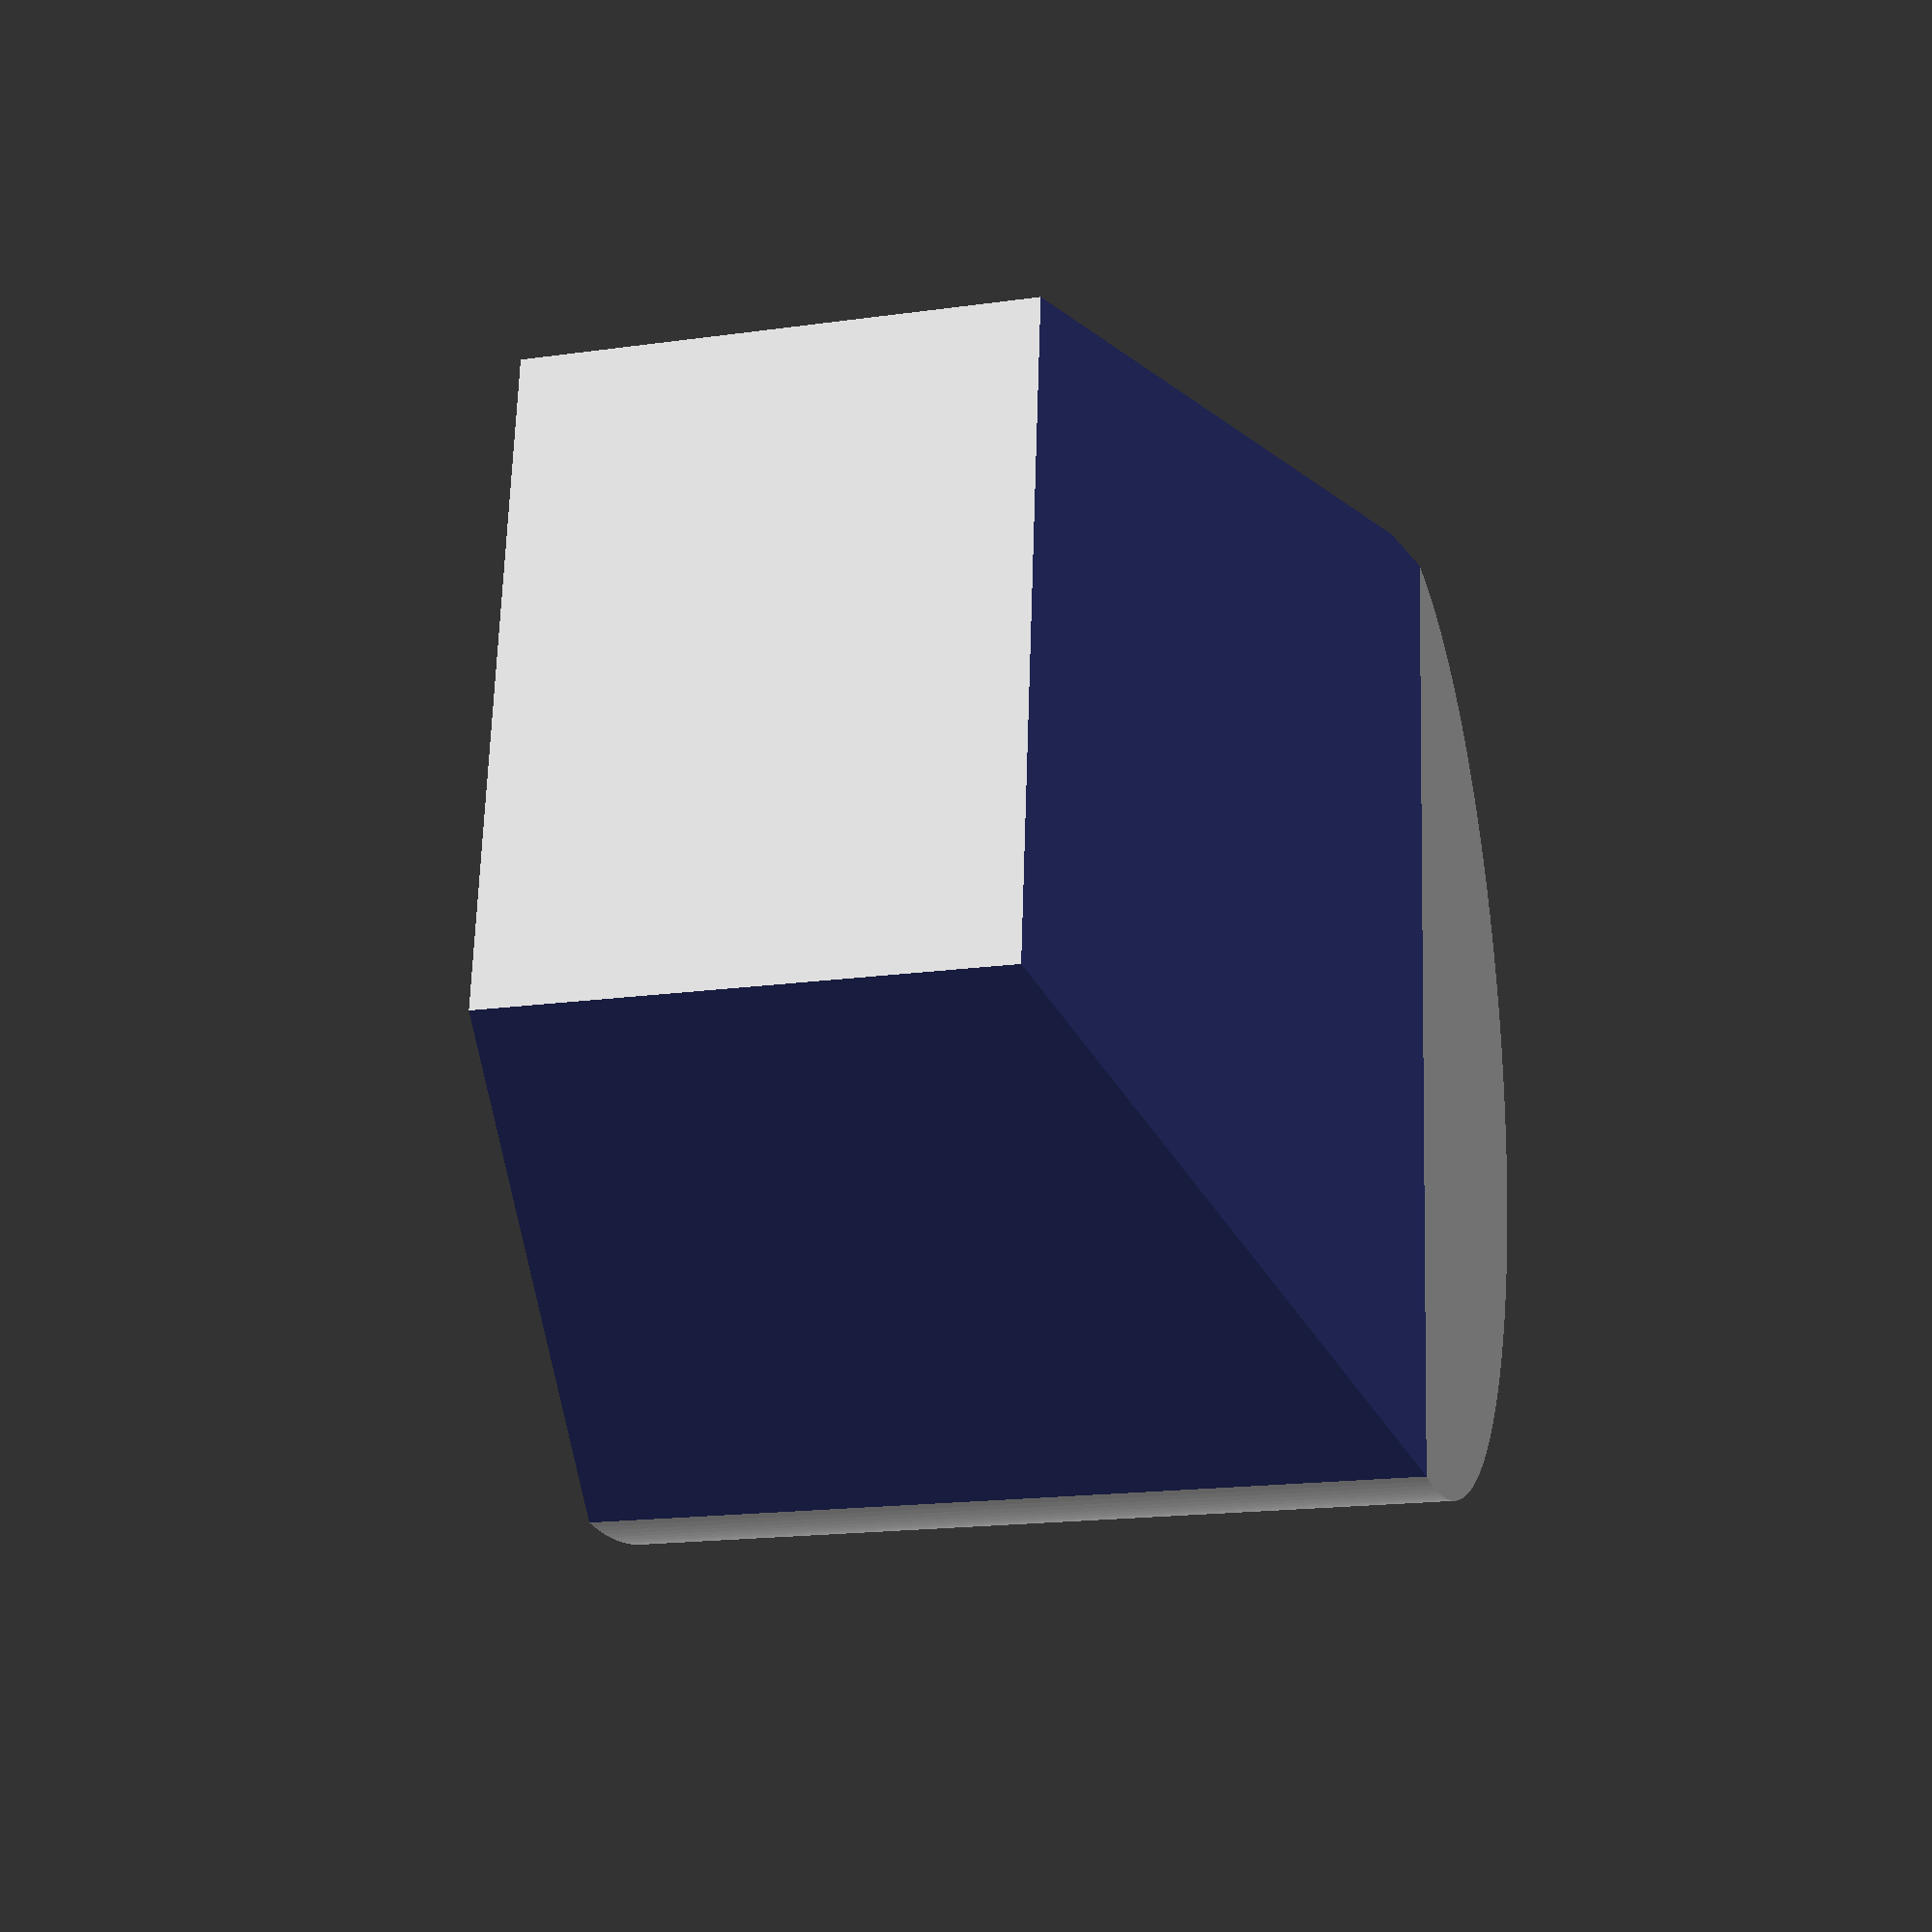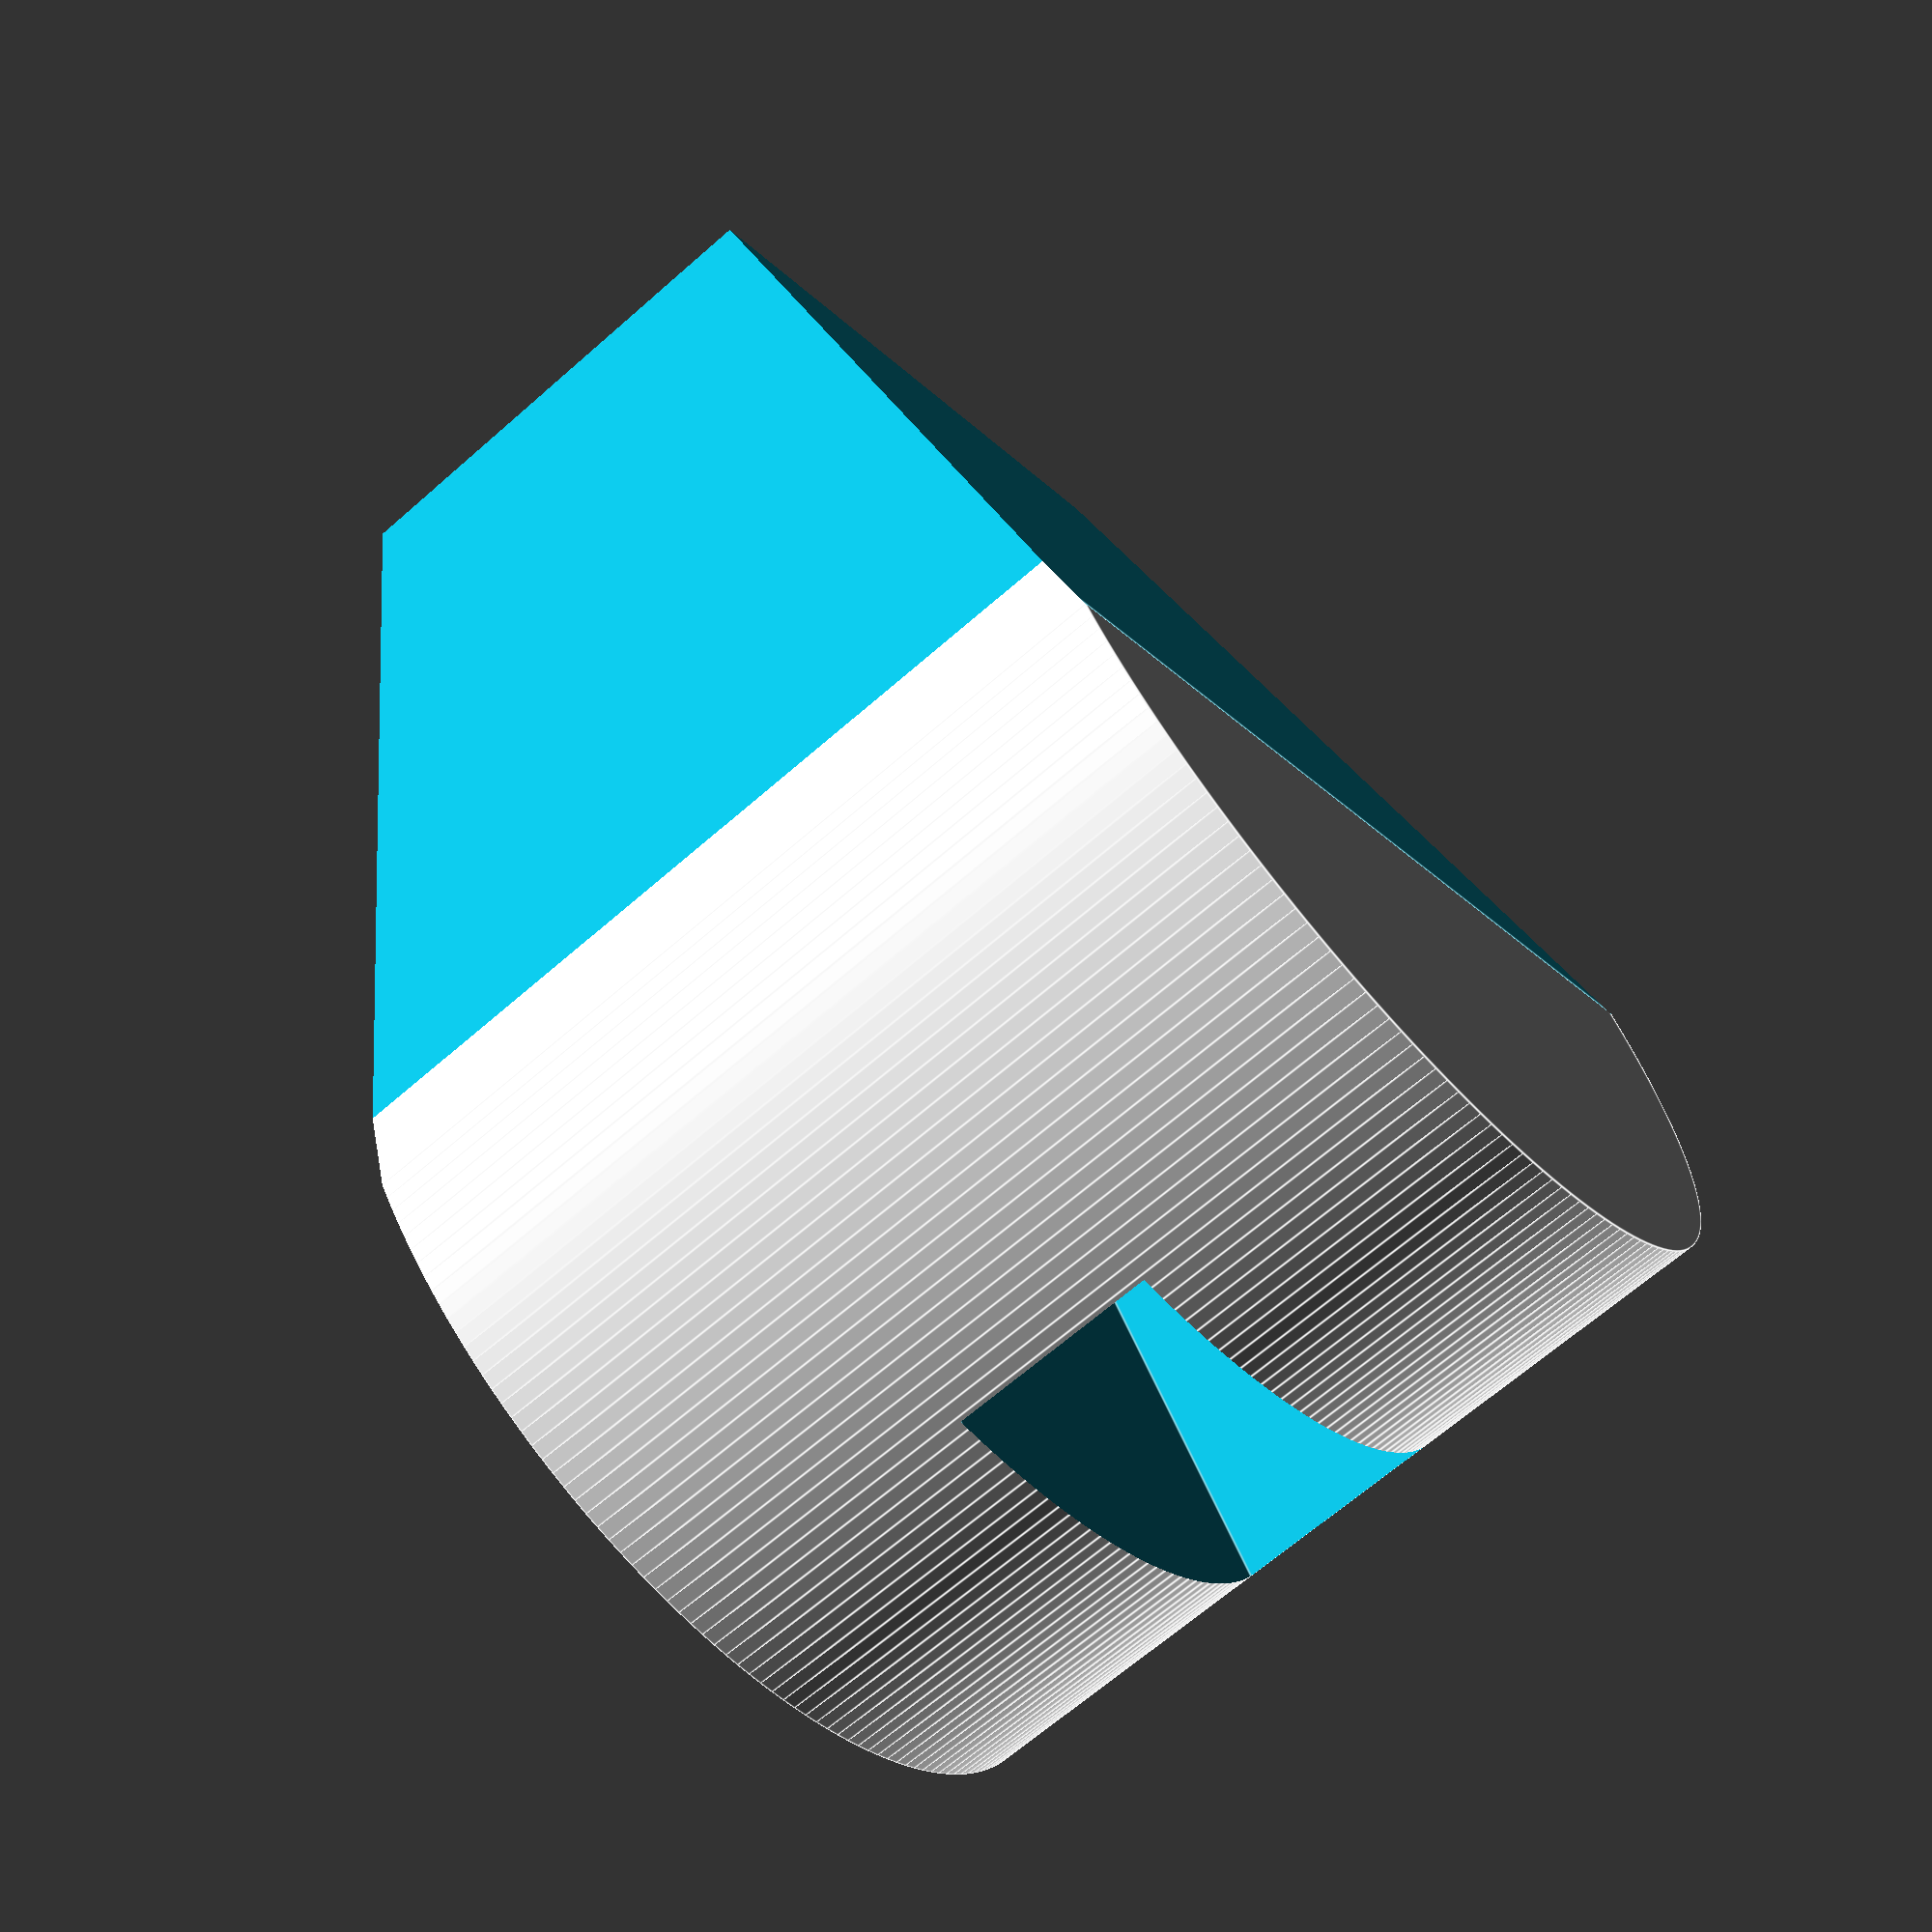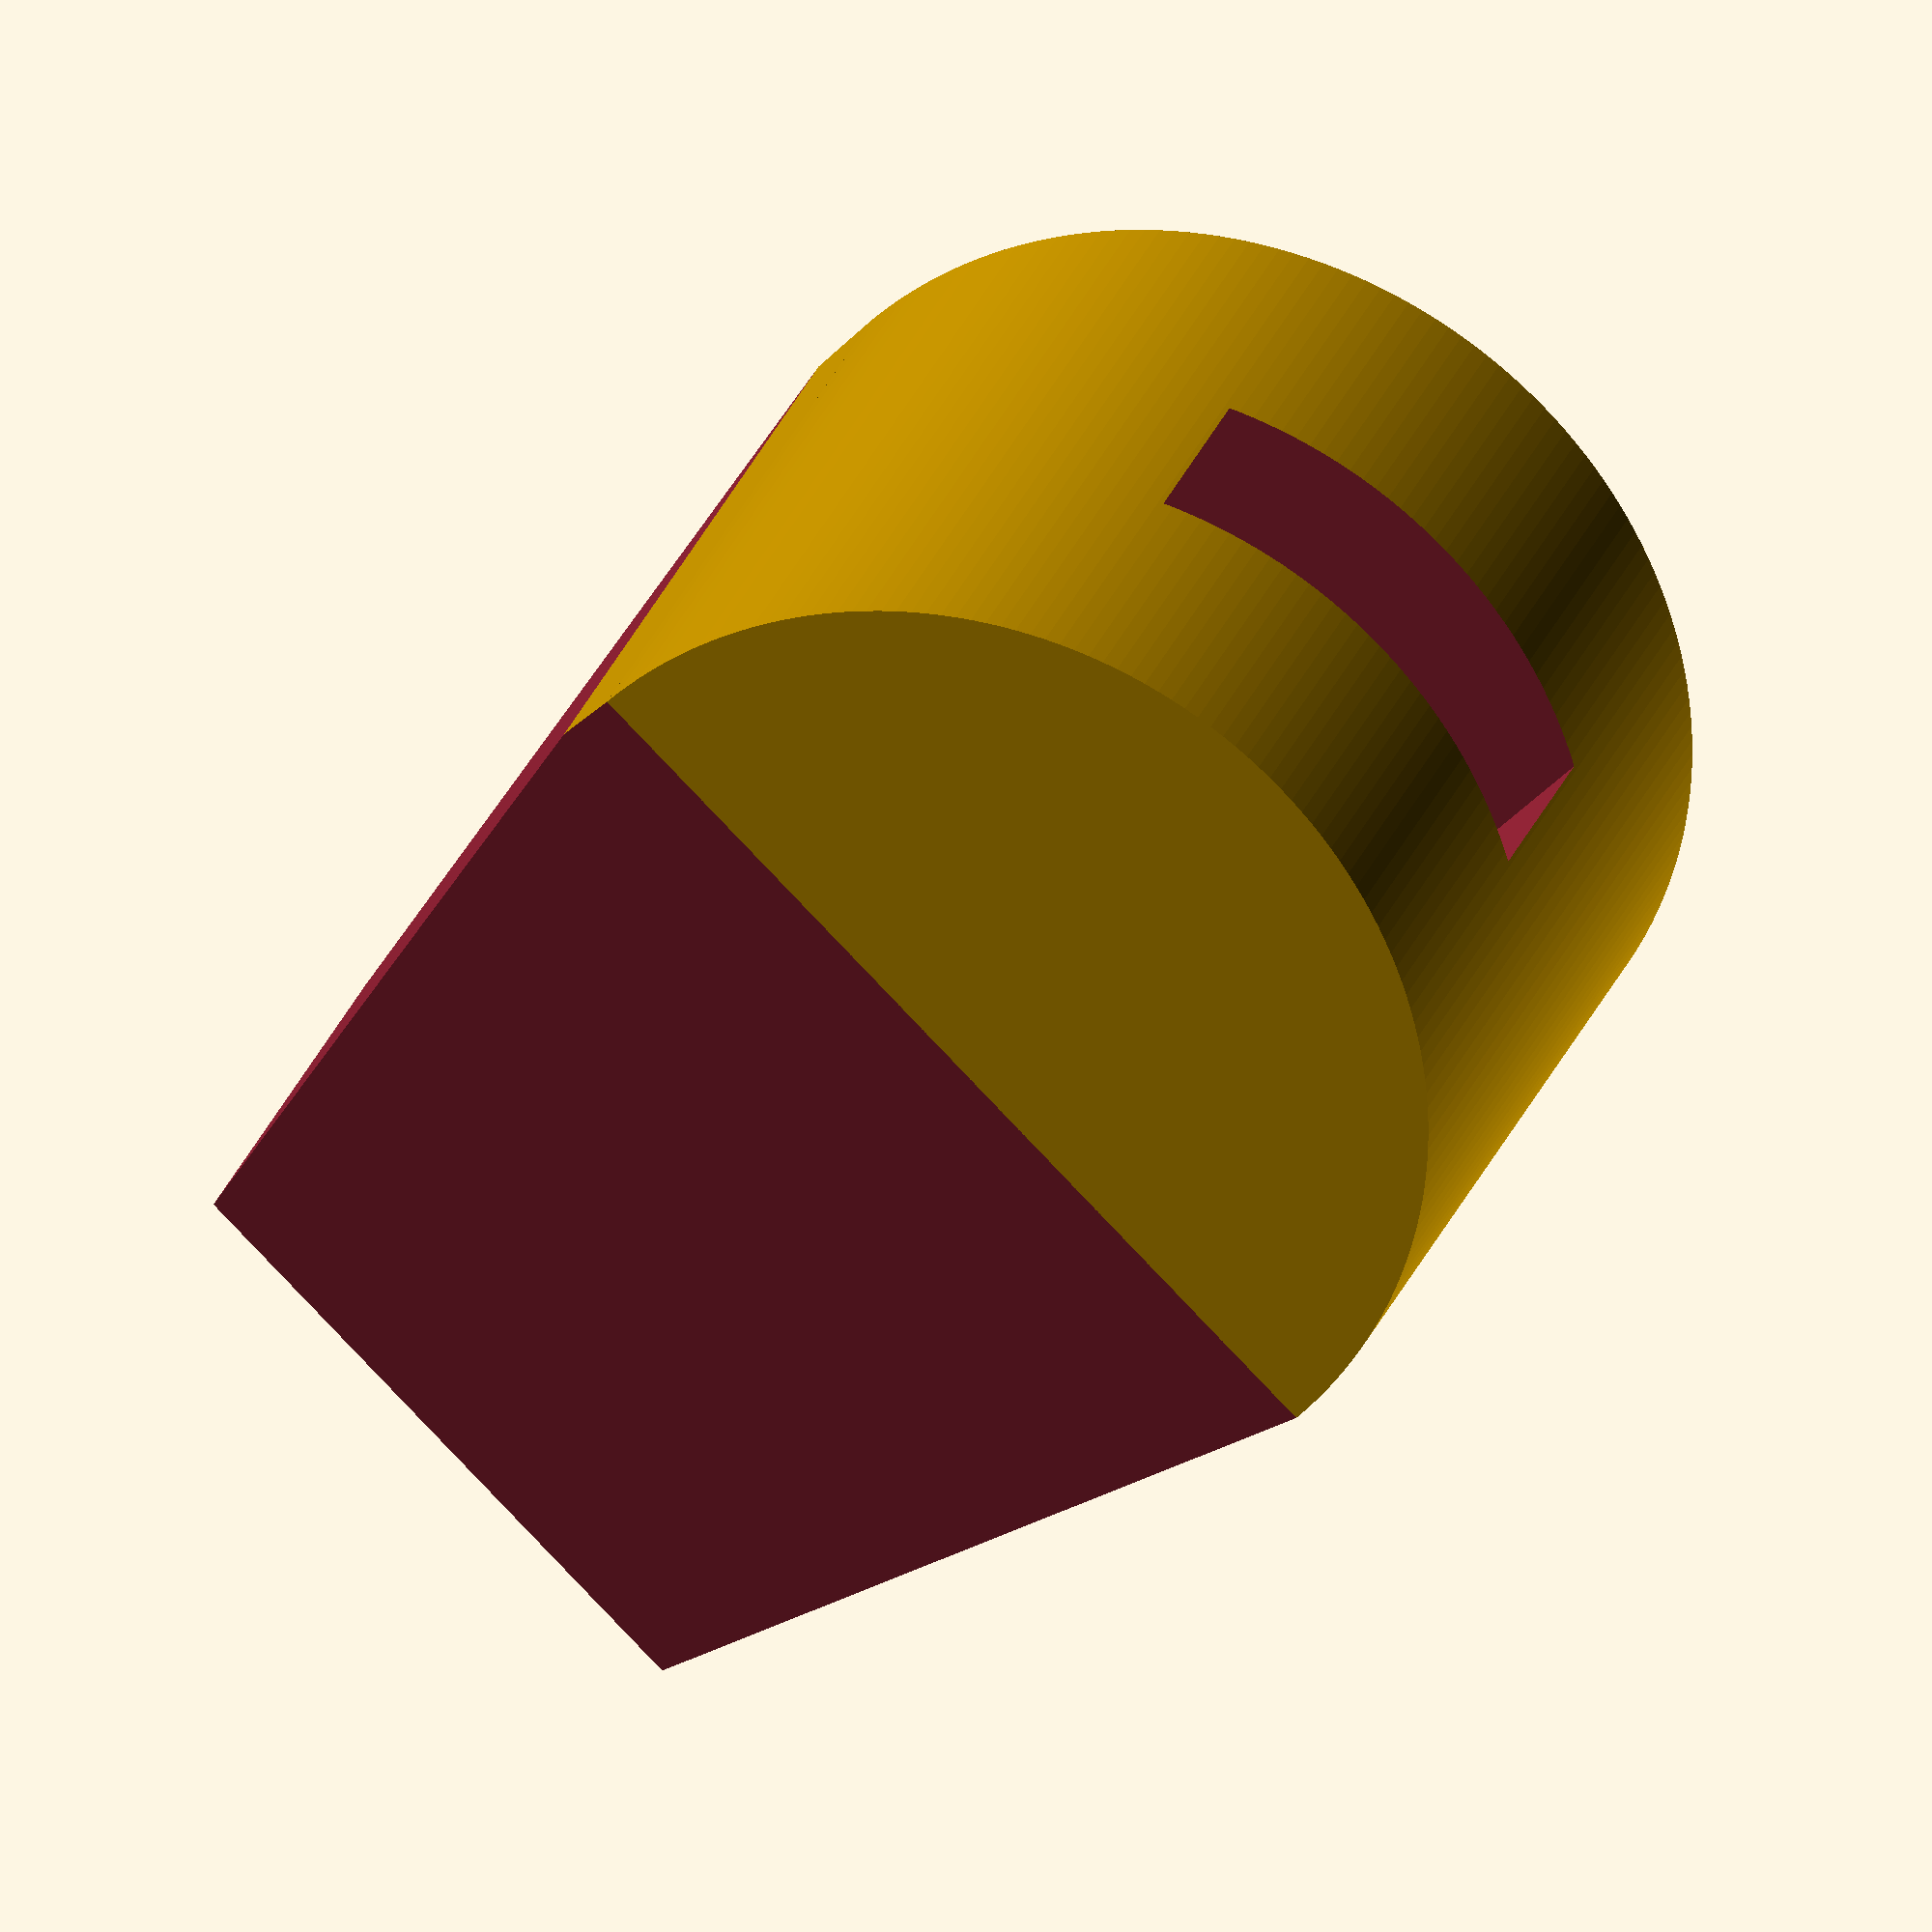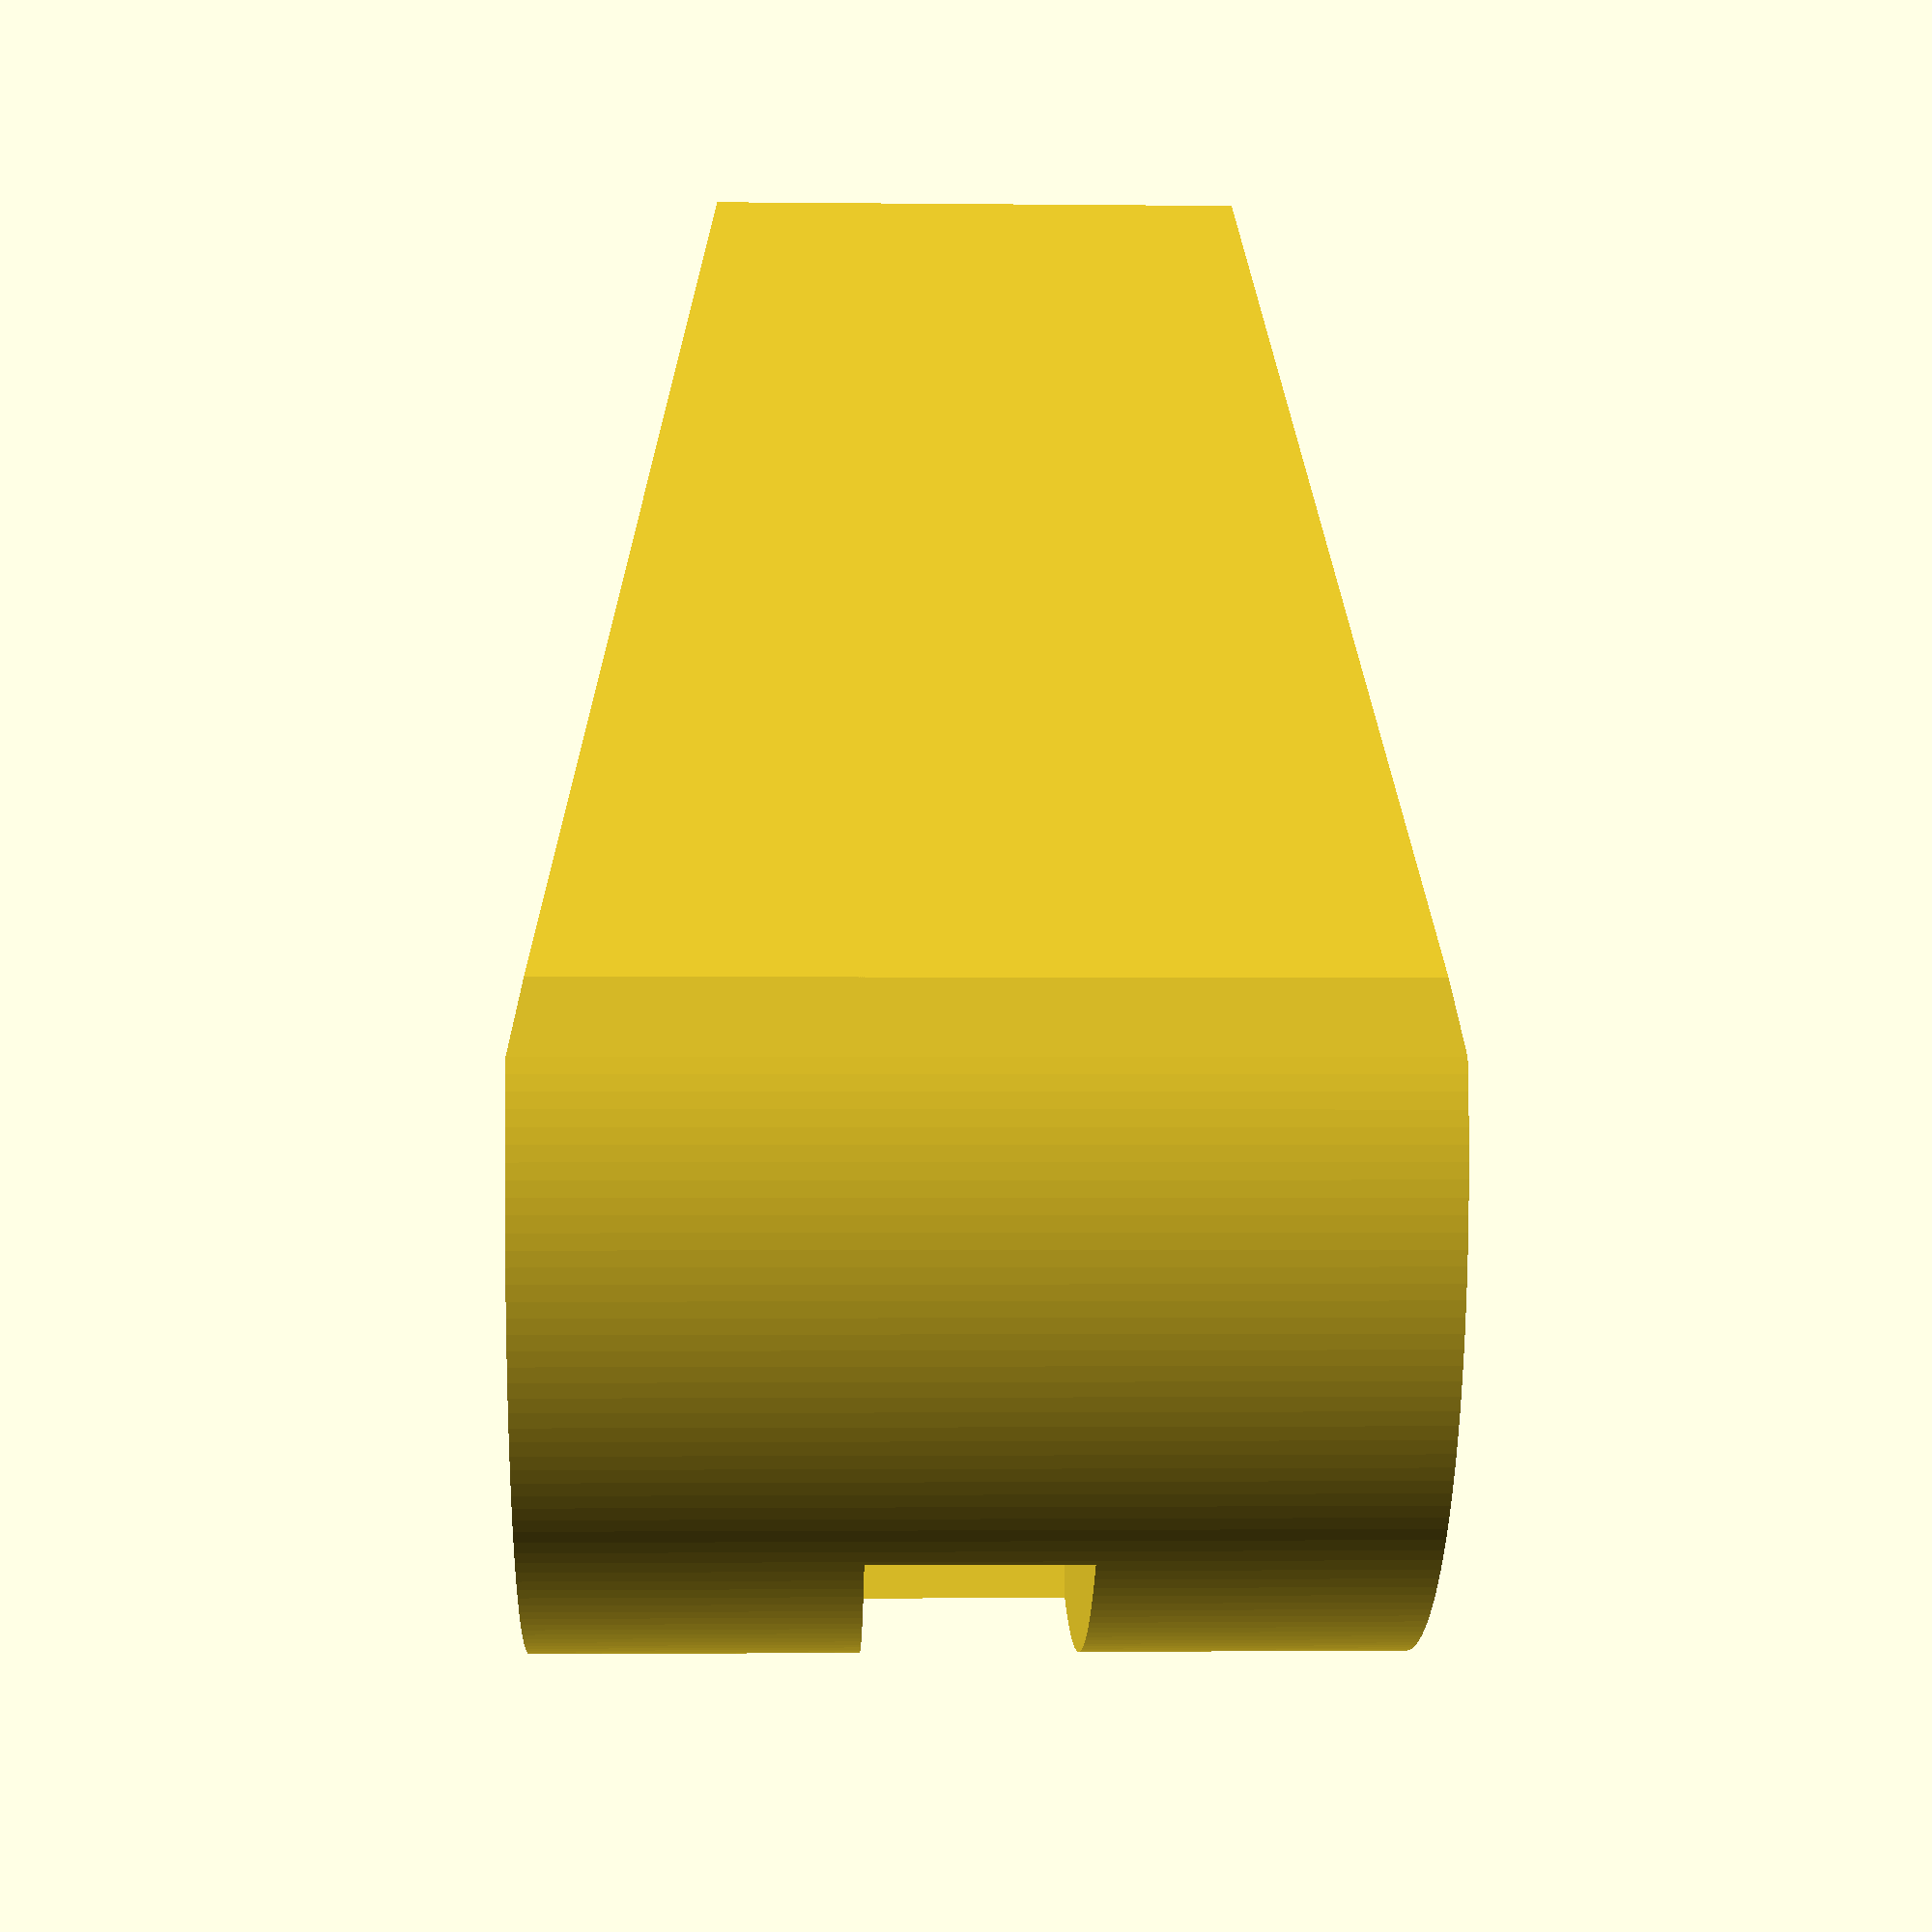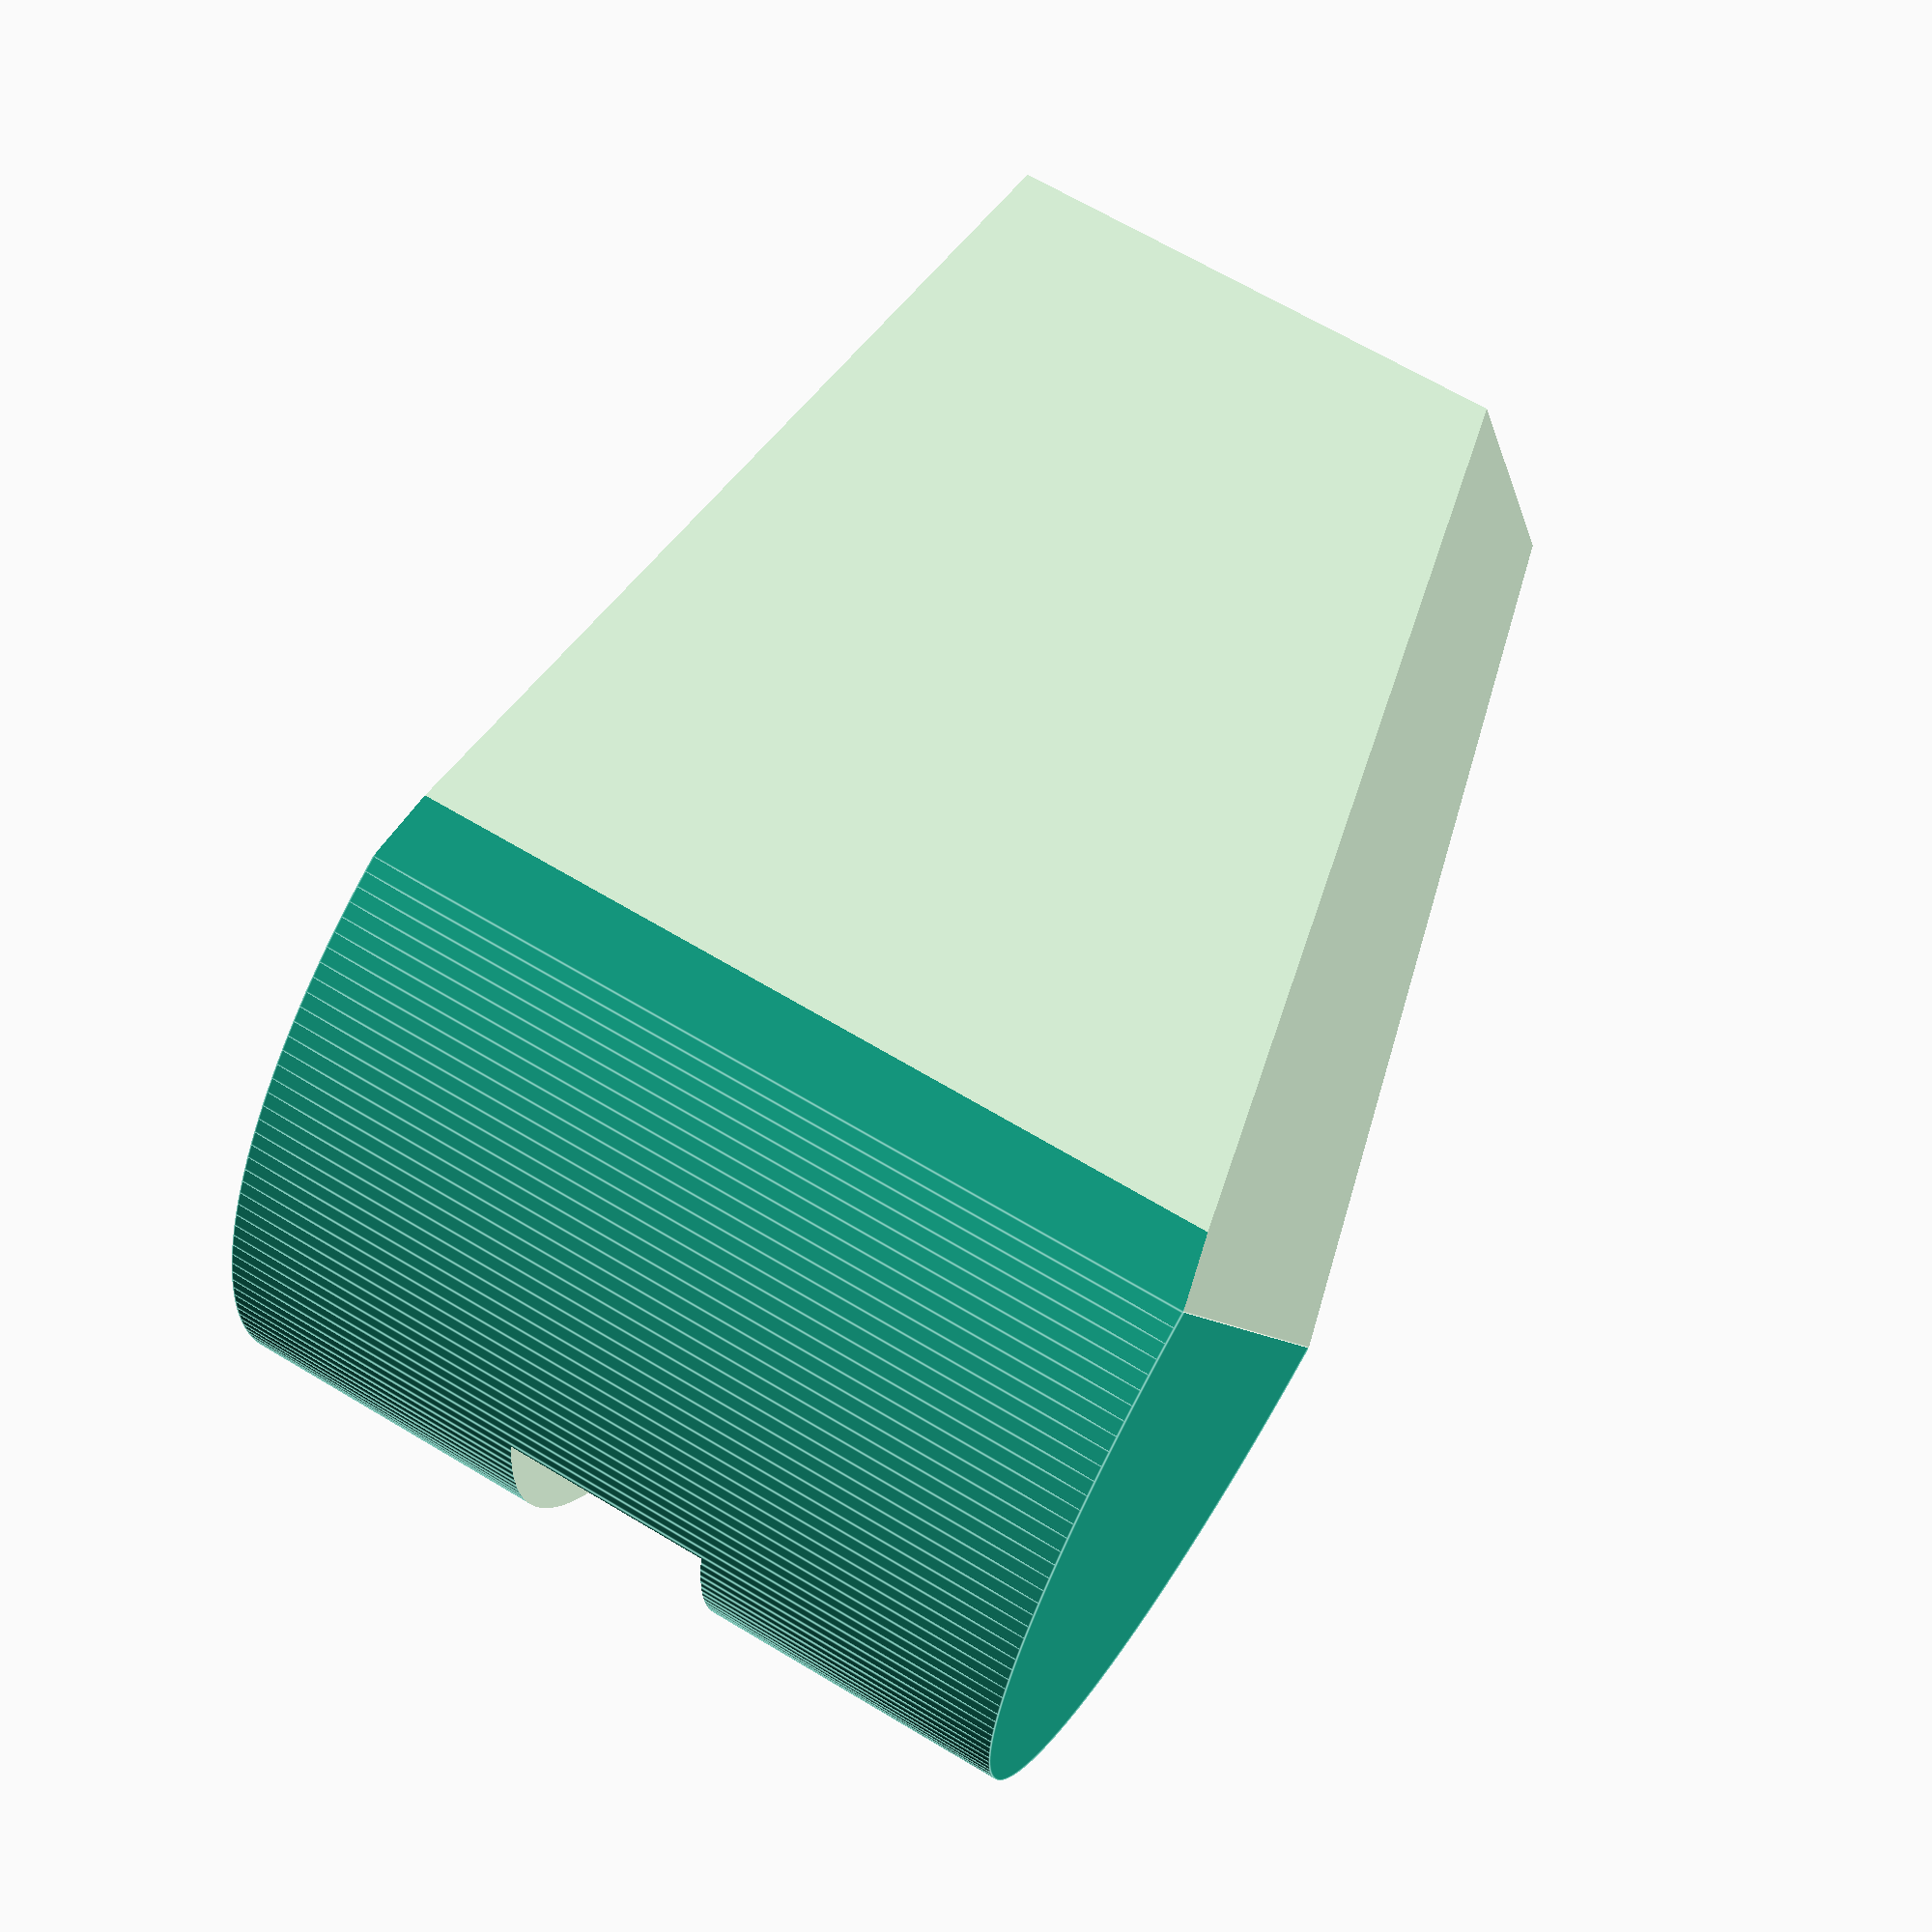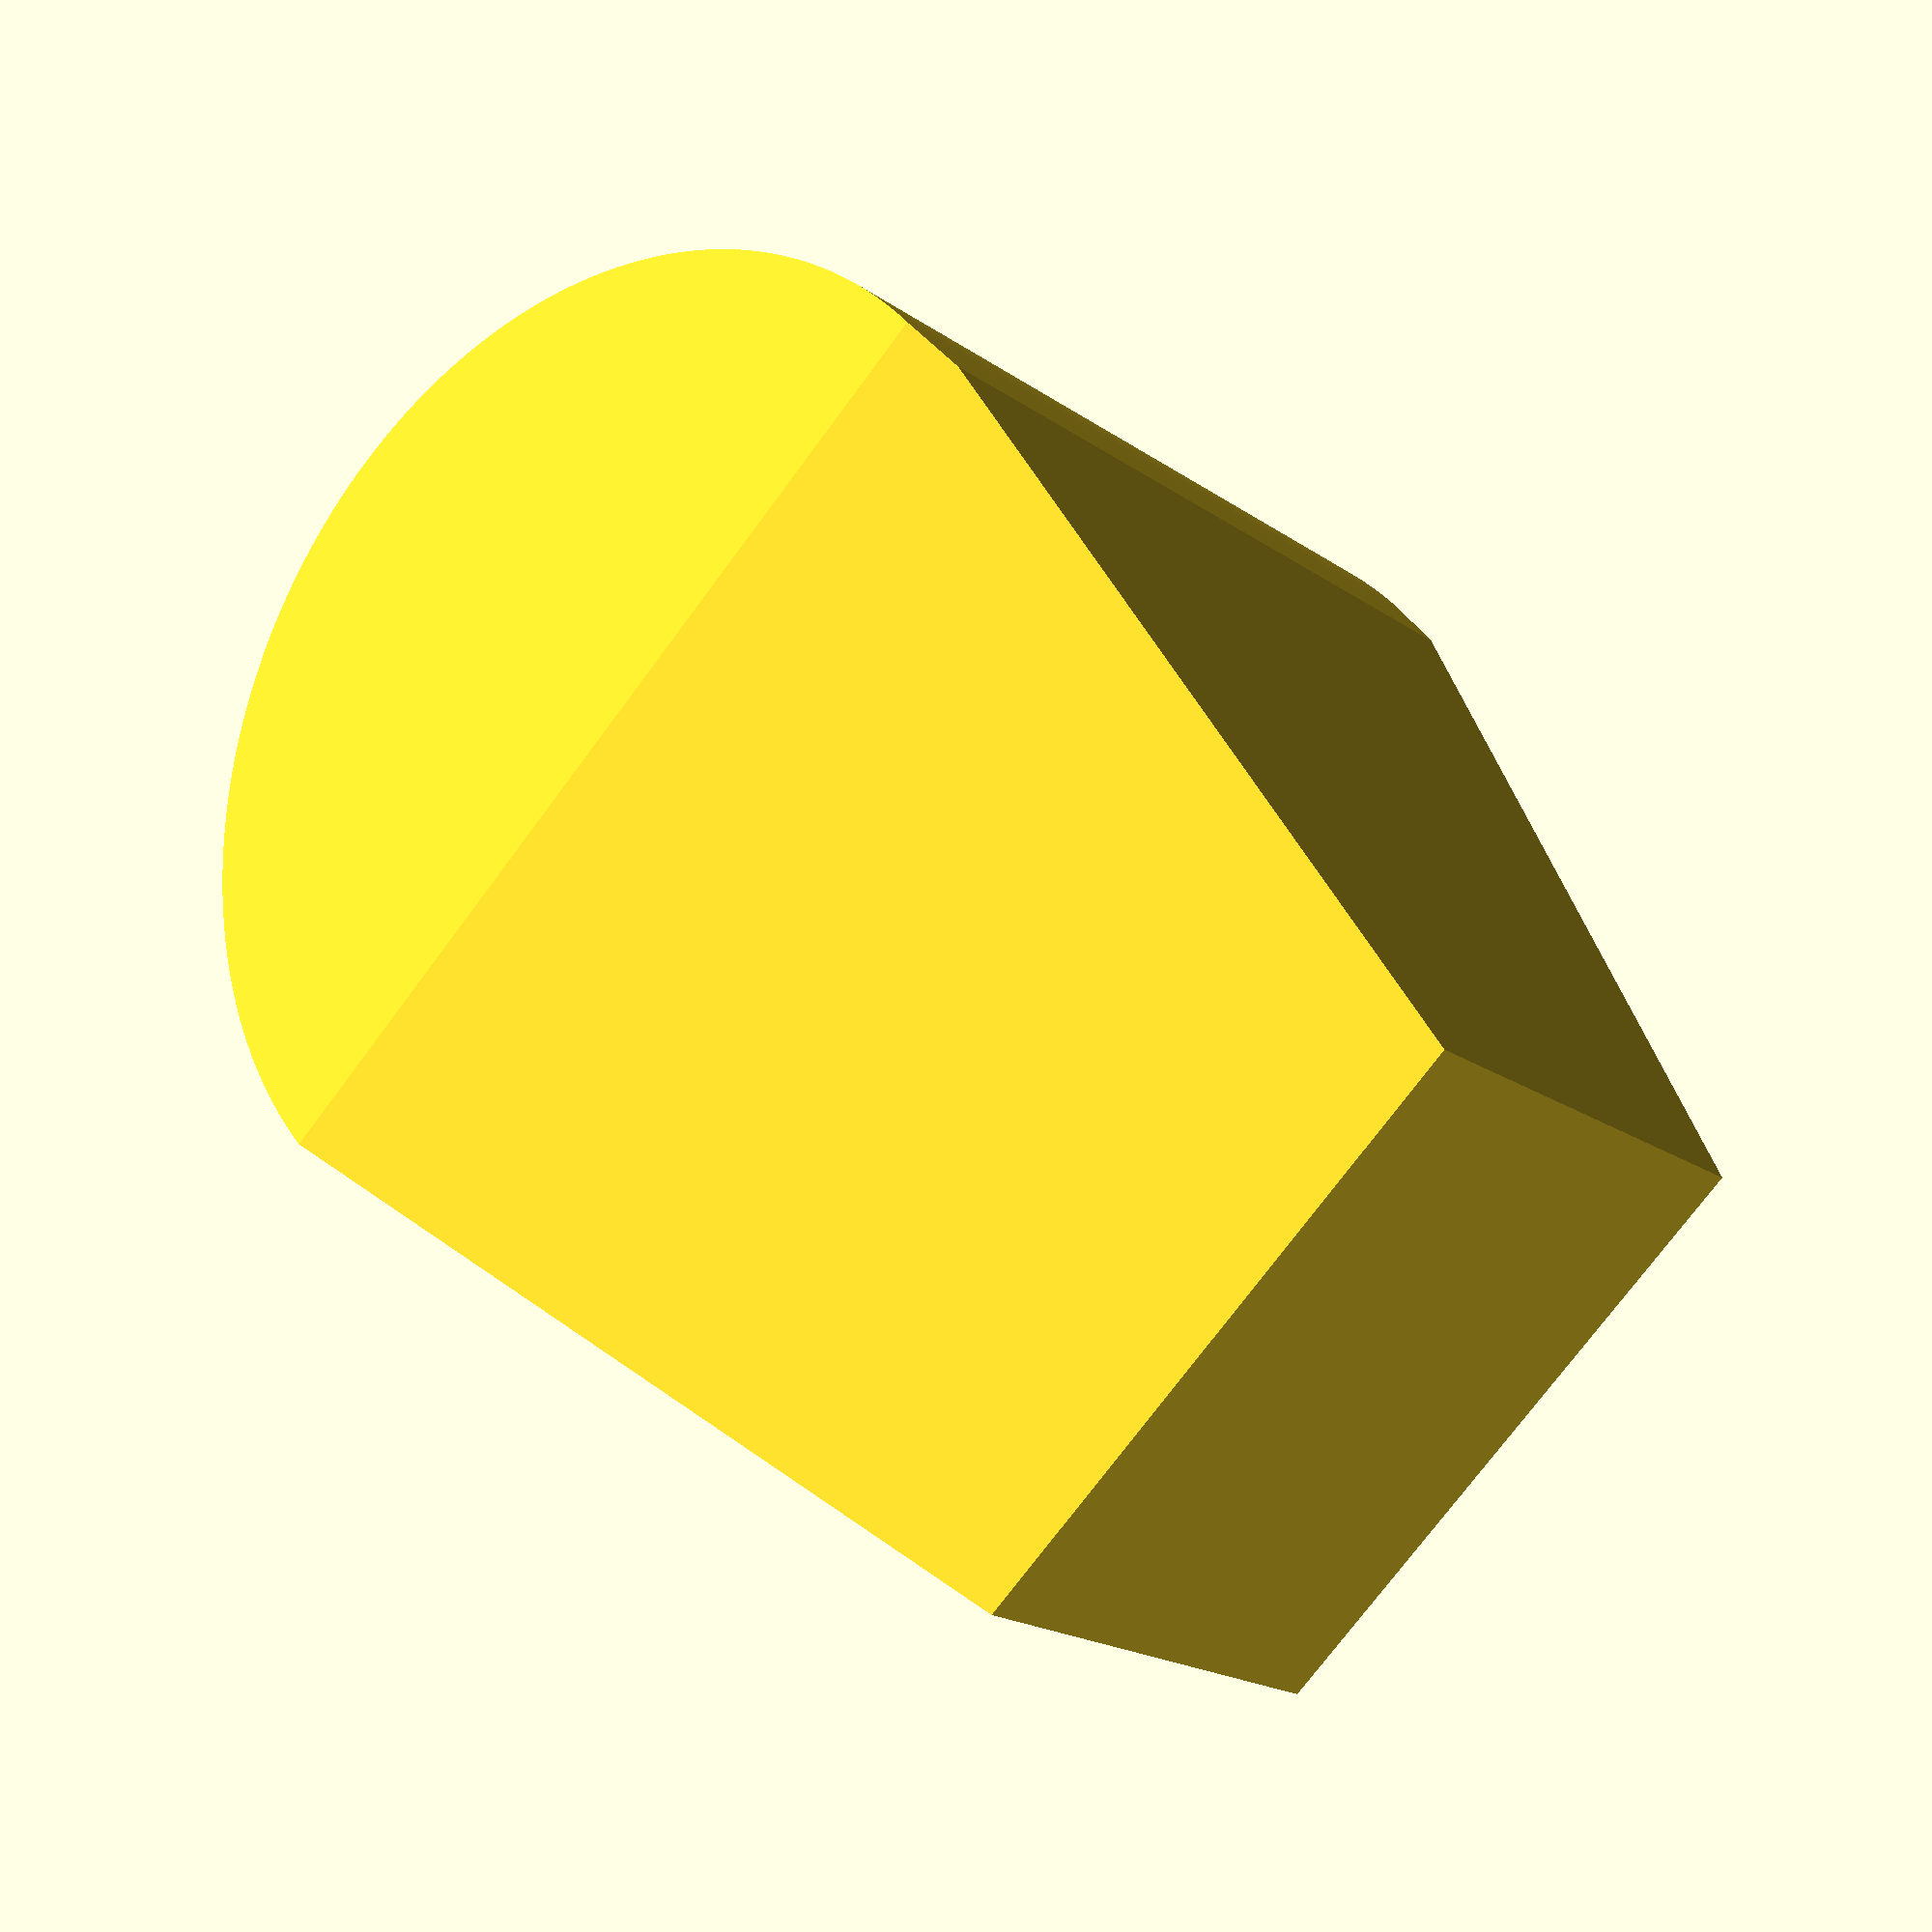
<openscad>
$fa = 1;
$fs = 0.5;
$fn = 200;

difference() {
  union() {
    cylinder(h=6, r=3.5);
    translate([-3.5,0,0]) cube([7,6,6]);
  }
  // bottom and top slice
  rotate([12,0,0]) translate([-5,0,-5]) cube([10,10,5]);
  translate([-5,0,6]) rotate([-12,0,0]) cube([10,10,5]);
  // right and left slice
  translate([-8.5,1.03,0]) rotate(a=-12,v=[0,0,1]) cube([5,10,10]);
  translate([3.5,0,0]) rotate(a=12,v=[0,0,1]) cube([5,10,10]);
  // post hole
  translate([-3.5/2,-3.7,(6-1.5)/2]) cube([3.5,5.7,1.5]);
}
</openscad>
<views>
elev=17.6 azim=83.3 roll=105.6 proj=p view=solid
elev=66.3 azim=327.8 roll=311.4 proj=p view=edges
elev=152.2 azim=316.3 roll=342.1 proj=o view=solid
elev=181.9 azim=189.0 roll=272.2 proj=p view=solid
elev=113.9 azim=249.7 roll=238.9 proj=p view=edges
elev=18.7 azim=138.3 roll=37.0 proj=p view=solid
</views>
